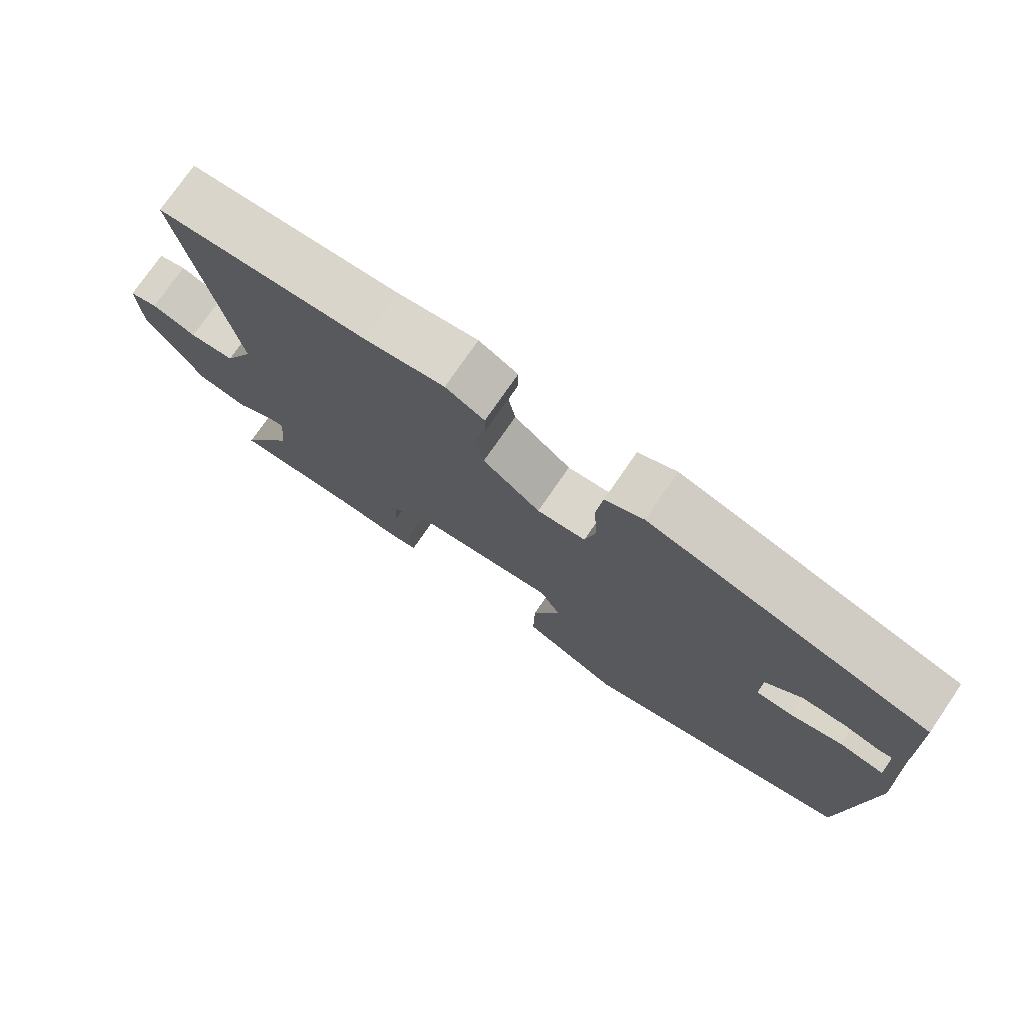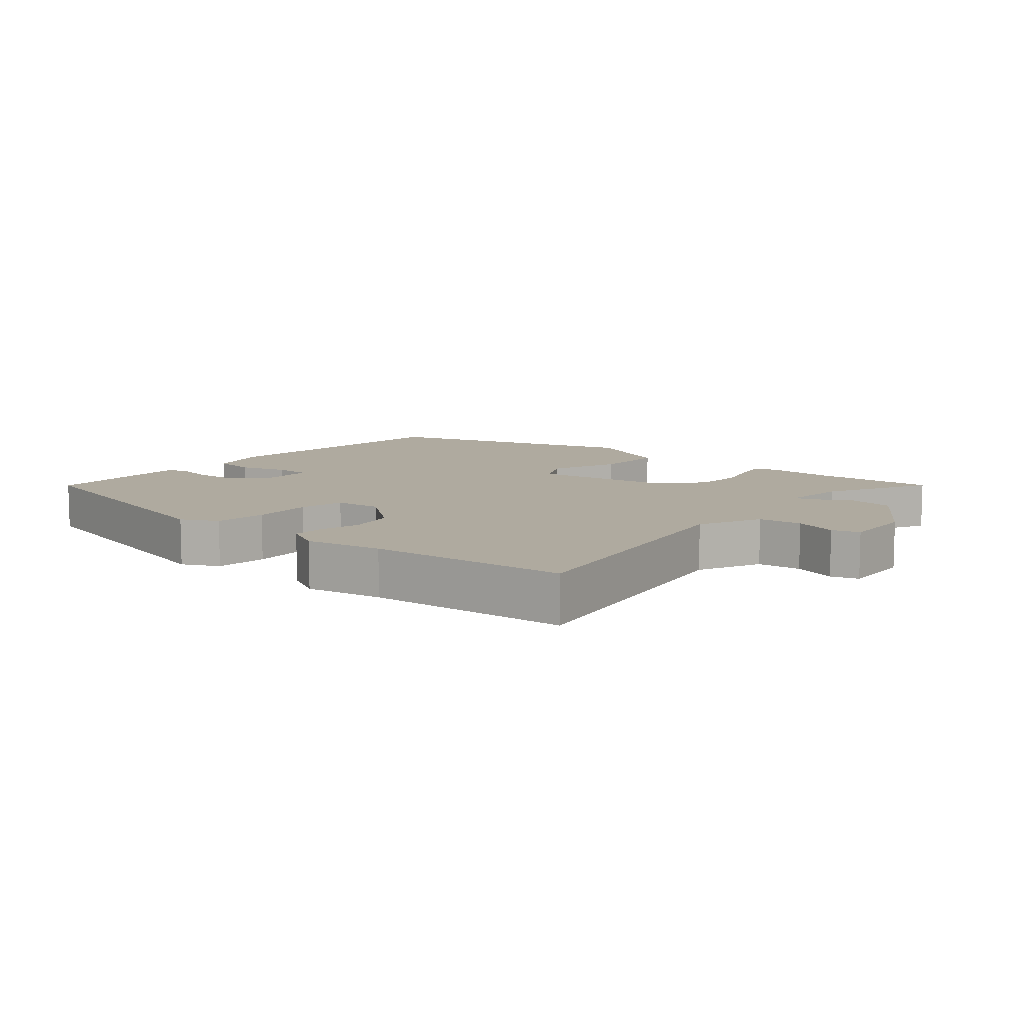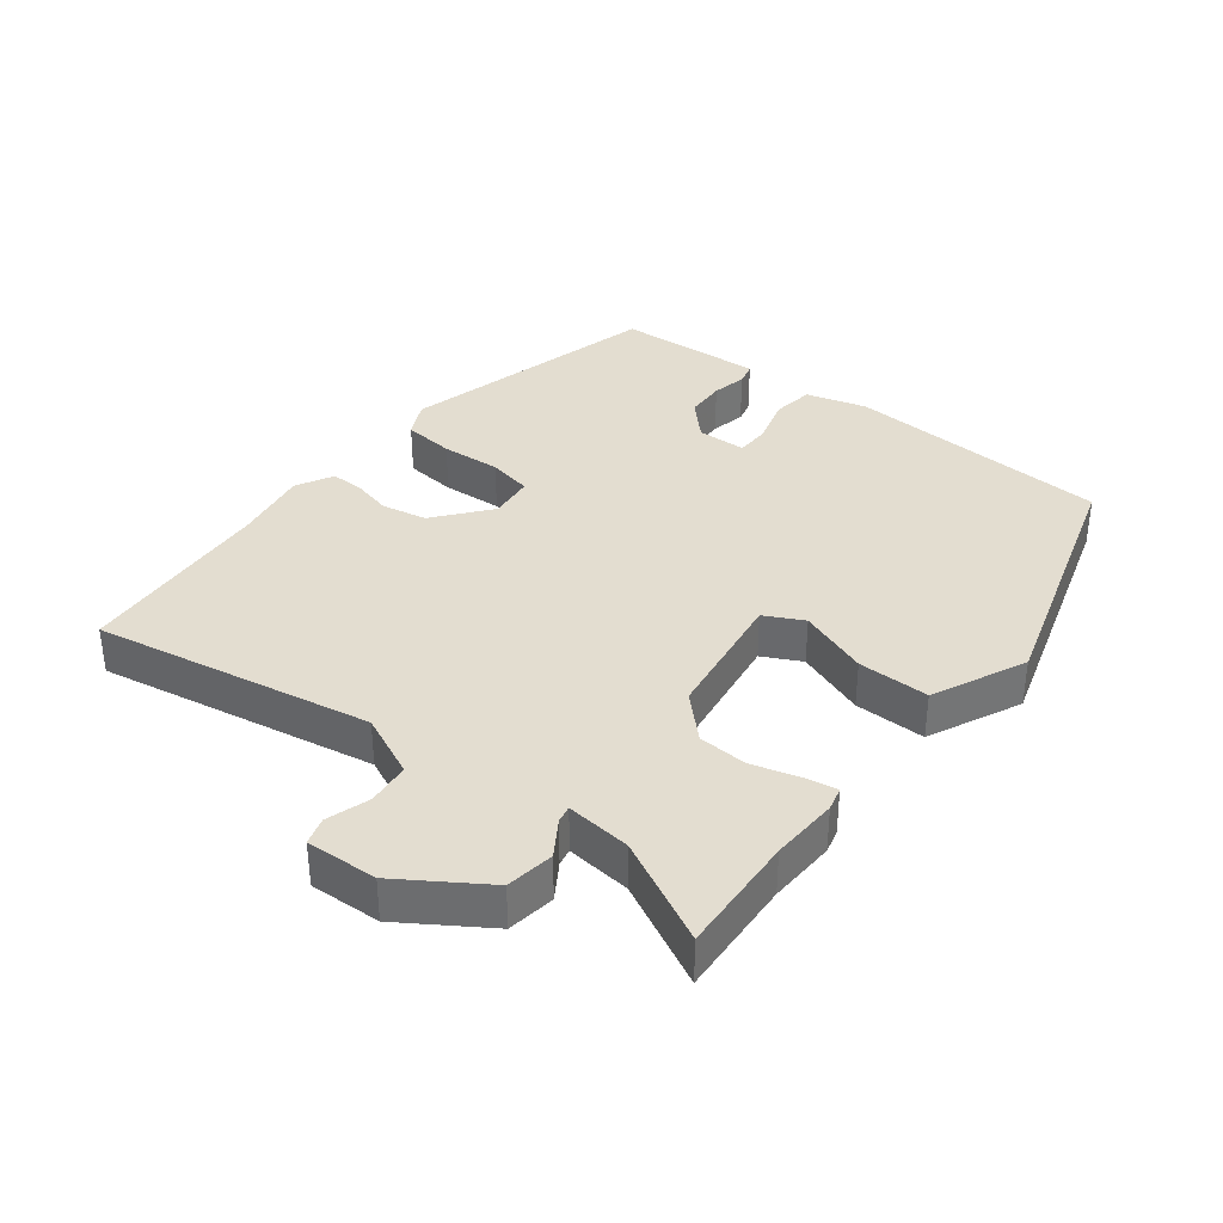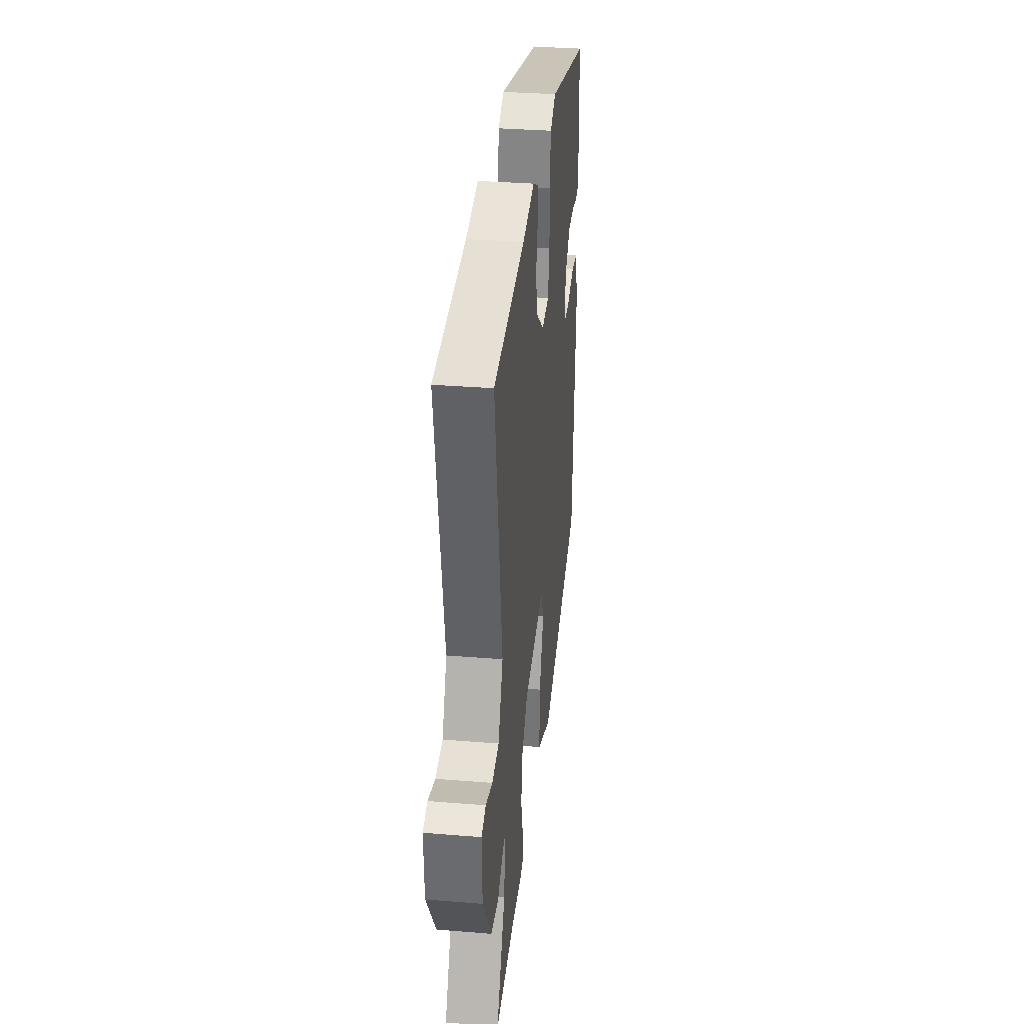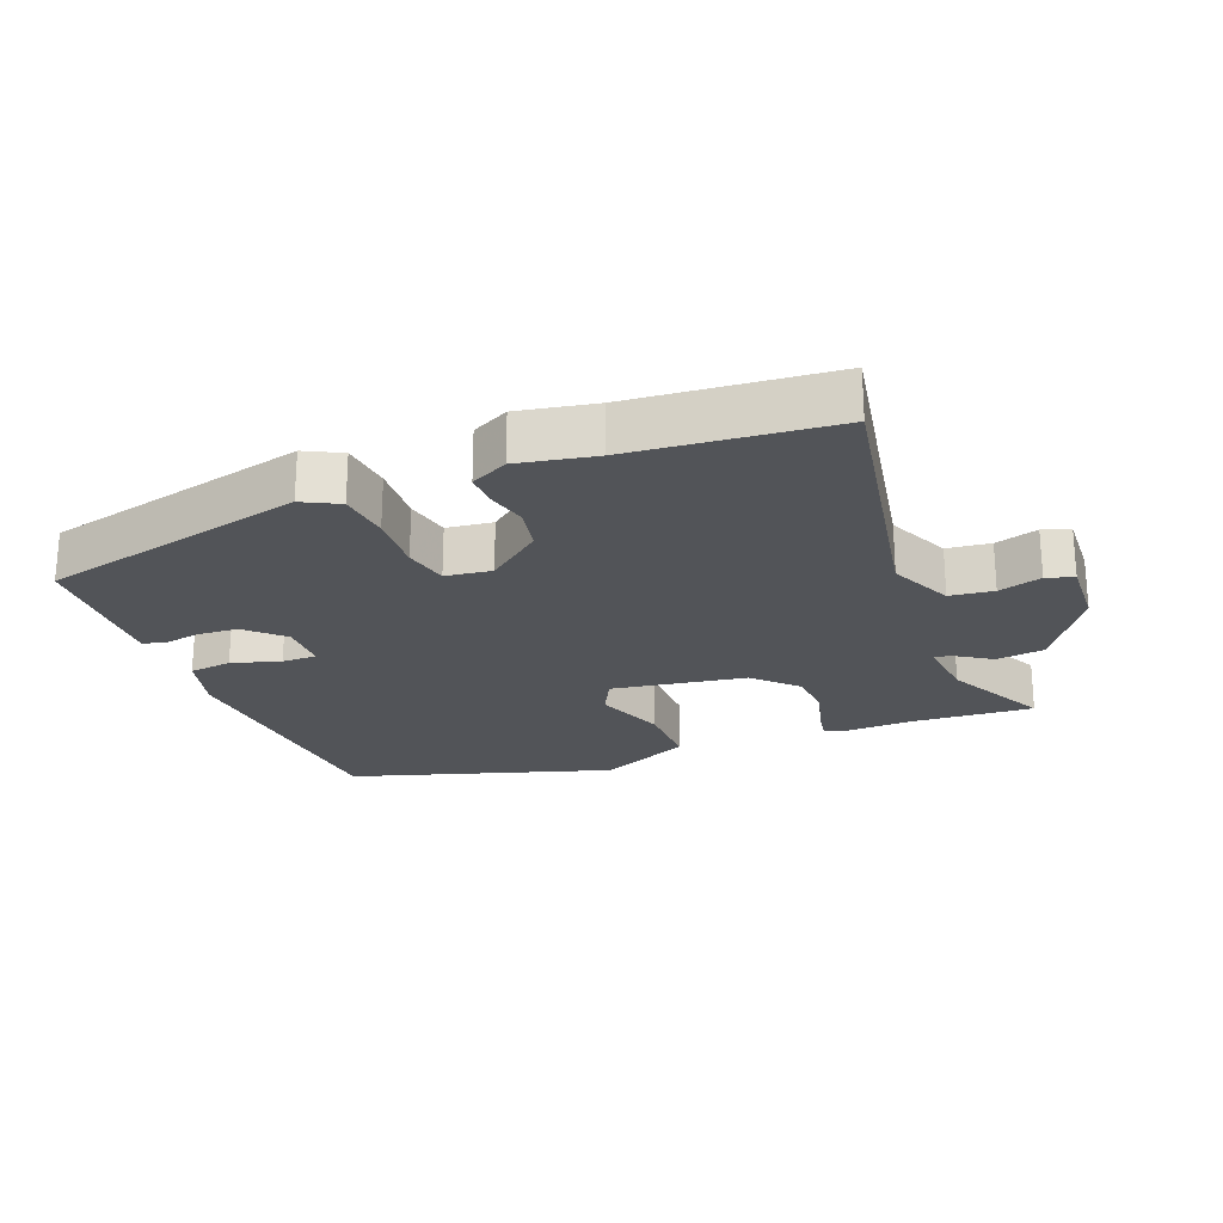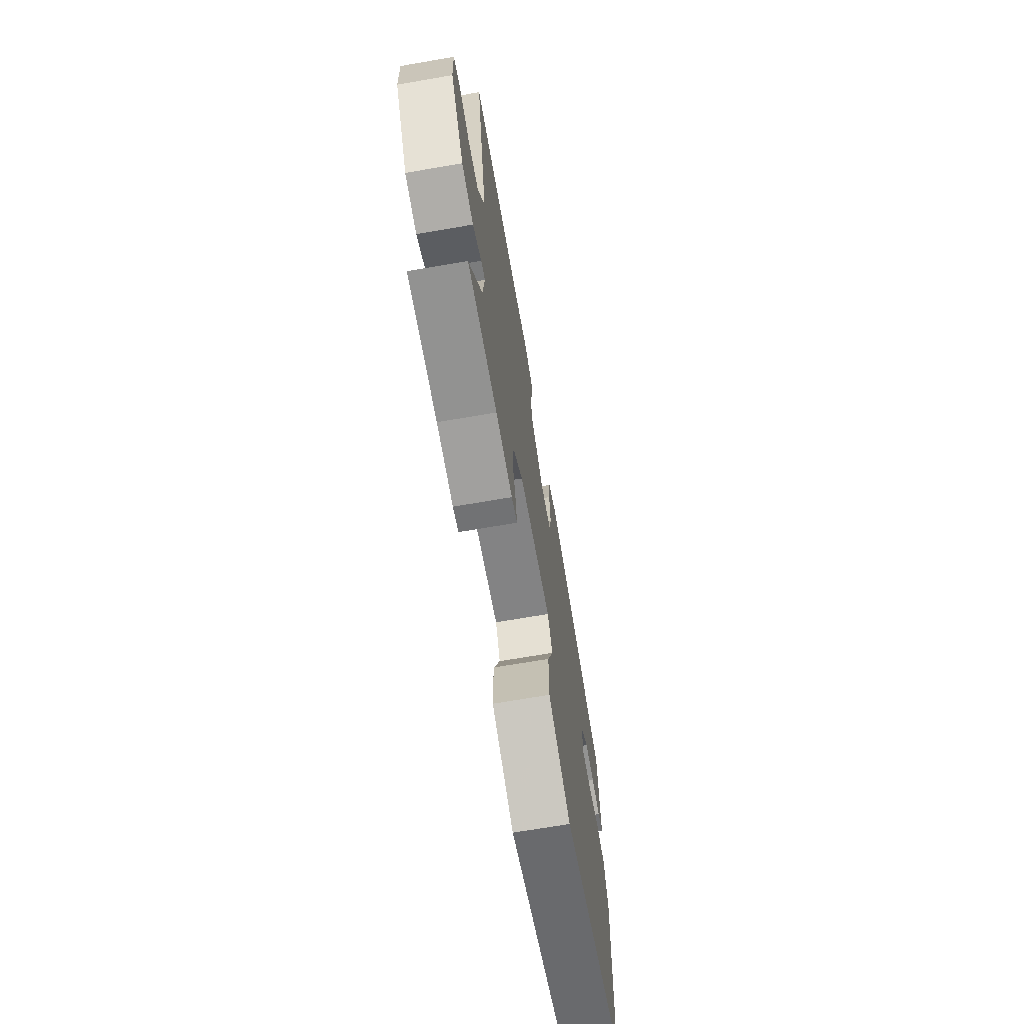
<metadata>
{"format":"obj","ext":"obj","renderer":"f3d","projection":"perspective","resolution":1024,"background":"white","views":[{"elev":75.5,"azim":-145.5,"up":"+Z"},{"elev":9.5,"azim":39.9,"up":"+Y"},{"elev":35.5,"azim":127.6,"up":"+Y"},{"elev":33.7,"azim":96.3,"up":"+Z"},{"elev":-22.9,"azim":20.8,"up":"+Y"},{"elev":-69.2,"azim":99.8,"up":"+Z"}]}
</metadata>
<code>
v 0.613 0.07 -0.506
v 0.428 0.07 -0.496
v 0.324 0.07 -0.501
v 0.288 0.07 -0.492
v 0.296 0.07 -0.442
v 0.316 0.07 -0.37
v 0.311 0.07 -0.294
v 0.248 0.07 -0.231
v 0.042 0.07 -0.201
v 0.012 0.07 -0.261
v 0.053 0.07 -0.369
v 0.055 0.07 -0.479
v -0.088 0.07 -0.546
v -0.492 0.07 -0.426
v -0.523 0.07 -0.013
v -0.498 0.07 0.081
v -0.432 0.07 0.09
v -0.357 0.07 0.068
v -0.303 0.07 0.069
v -0.302 0.07 0.146
v -0.357 0.07 0.198
v -0.42 0.07 0.201
v -0.475 0.07 0.19
v -0.51 0.07 0.199
v -0.508 0.07 0.265
v -0.501 0.07 0.43
v -0.091 0.07 0.533
v -0.035 0.07 0.505
v -0.026 0.07 0.425
v -0.031 0.07 0.332
v -0.016 0.07 0.263
v 0.055 0.07 0.255
v 0.139 0.07 0.323
v 0.152 0.07 0.393
v 0.136 0.07 0.456
v 0.135 0.07 0.506
v 0.192 0.07 0.536
v 0.31 0.07 0.515
v 0.617 0.07 0.491
v 0.543 0.07 0.06
v 0.588 0.07 -0.037
v 0.655 0.07 -0.044
v 0.721 0.07 -0.023
v 0.763 0.07 -0.036
v 0.759 0.07 -0.146
v 0.675 0.07 -0.276
v 0.601 0.07 -0.287
v 0.546 0.07 -0.252
v 0.52 0.07 -0.247
v 0.531 0.07 -0.347
v 0.613 0 -0.506
v 0.428 0 -0.496
v 0.324 0 -0.501
v 0.288 0 -0.492
v 0.296 0 -0.442
v 0.316 0 -0.37
v 0.311 0 -0.294
v 0.248 0 -0.231
v 0.042 0 -0.201
v 0.012 0 -0.261
v 0.053 0 -0.369
v 0.055 0 -0.479
v -0.088 0 -0.546
v -0.492 0 -0.426
v -0.523 0 -0.013
v -0.498 0 0.081
v -0.432 0 0.09
v -0.357 0 0.068
v -0.303 0 0.069
v -0.302 0 0.146
v -0.357 0 0.198
v -0.42 0 0.201
v -0.475 0 0.19
v -0.51 0 0.199
v -0.508 0 0.265
v -0.501 0 0.43
v -0.091 0 0.533
v -0.035 0 0.505
v -0.026 0 0.425
v -0.031 0 0.332
v -0.016 0 0.263
v 0.055 0 0.255
v 0.139 0 0.323
v 0.152 0 0.393
v 0.136 0 0.456
v 0.135 0 0.506
v 0.192 0 0.536
v 0.31 0 0.515
v 0.617 0 0.491
v 0.543 0 0.06
v 0.588 0 -0.037
v 0.655 0 -0.044
v 0.721 0 -0.023
v 0.763 0 -0.036
v 0.759 0 -0.146
v 0.675 0 -0.276
v 0.601 0 -0.287
v 0.546 0 -0.252
v 0.52 0 -0.247
v 0.531 0 -0.347
f 45 46 47 48
f 45 48 49
f 42 43 44 45
f 41 42 45 49
f 40 41 49
f 38 39 40
f 38 40 49
f 37 38 49 50
f 34 35 36 37
f 33 34 37 50
f 27 28 29 30
f 27 30 31
f 26 27 31
f 25 26 31
f 22 23 24 25
f 21 22 25 31
f 20 21 31 32
f 15 16 17 18
f 15 18 19
f 14 15 19
f 13 14 19
f 10 11 12 13
f 10 13 19 20
f 3 4 5 6
f 2 3 6
f 2 6 7
f 1 2 7
f 32 33 50 1
f 9 10 20 32
f 8 9 32
f 1 7 8 32
f 98 97 96 95
f 99 98 95
f 95 94 93 92
f 99 95 92 91
f 99 91 90
f 90 89 88
f 99 90 88
f 100 99 88 87
f 87 86 85 84
f 100 87 84 83
f 80 79 78 77
f 81 80 77
f 81 77 76
f 81 76 75
f 75 74 73 72
f 81 75 72 71
f 82 81 71 70
f 68 67 66 65
f 69 68 65
f 69 65 64
f 69 64 63
f 63 62 61 60
f 70 69 63 60
f 56 55 54 53
f 56 53 52
f 57 56 52
f 57 52 51
f 51 100 83 82
f 82 70 60 59
f 82 59 58
f 82 58 57 51
f 1 51 52 2
f 2 52 53 3
f 3 53 54 4
f 4 54 55 5
f 5 55 56 6
f 6 56 57 7
f 7 57 58 8
f 8 58 59 9
f 9 59 60 10
f 10 60 61 11
f 11 61 62 12
f 12 62 63 13
f 13 63 64 14
f 14 64 65 15
f 15 65 66 16
f 16 66 67 17
f 17 67 68 18
f 18 68 69 19
f 19 69 70 20
f 20 70 71 21
f 21 71 72 22
f 22 72 73 23
f 23 73 74 24
f 24 74 75 25
f 25 75 76 26
f 26 76 77 27
f 27 77 78 28
f 28 78 79 29
f 29 79 80 30
f 30 80 81 31
f 31 81 82 32
f 32 82 83 33
f 33 83 84 34
f 34 84 85 35
f 35 85 86 36
f 36 86 87 37
f 37 87 88 38
f 38 88 89 39
f 39 89 90 40
f 40 90 91 41
f 41 91 92 42
f 42 92 93 43
f 43 93 94 44
f 44 94 95 45
f 45 95 96 46
f 46 96 97 47
f 47 97 98 48
f 48 98 99 49
f 49 99 100 50
f 50 100 51 1

</code>
